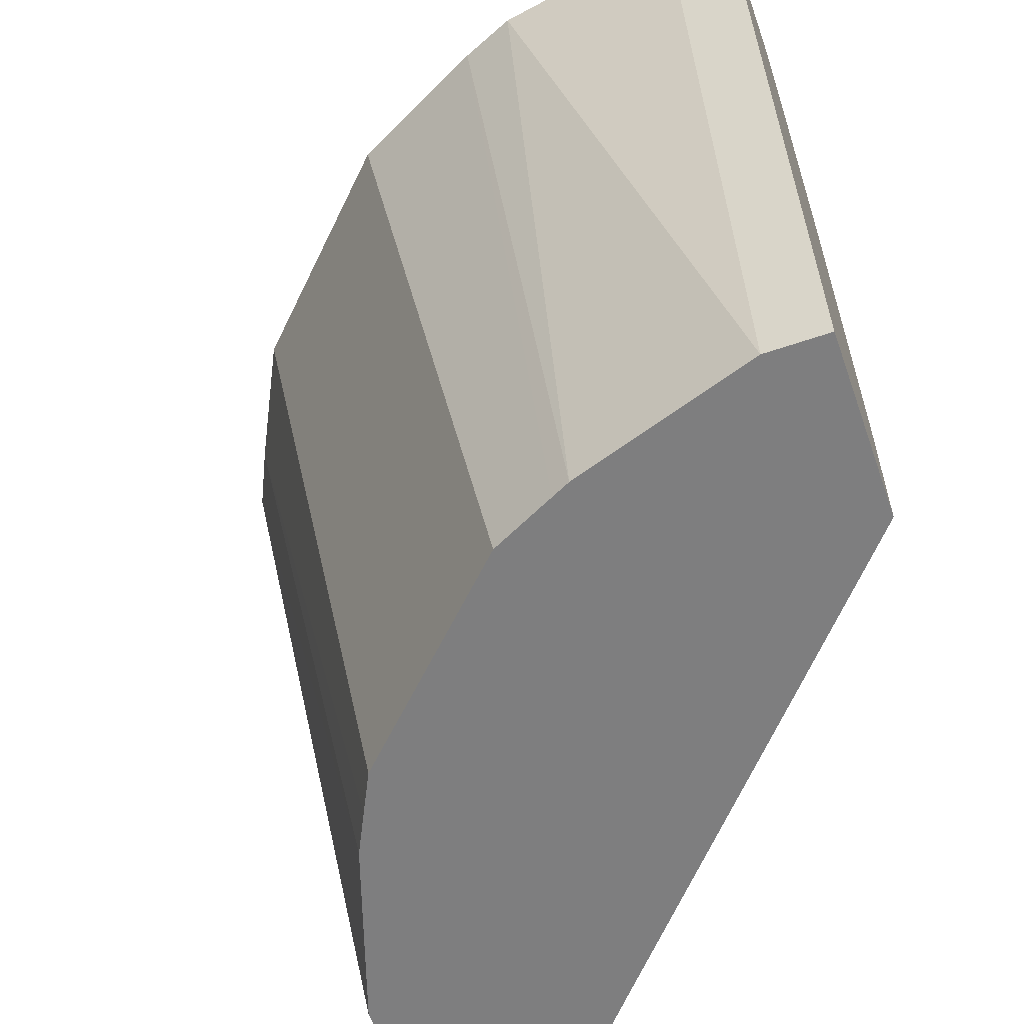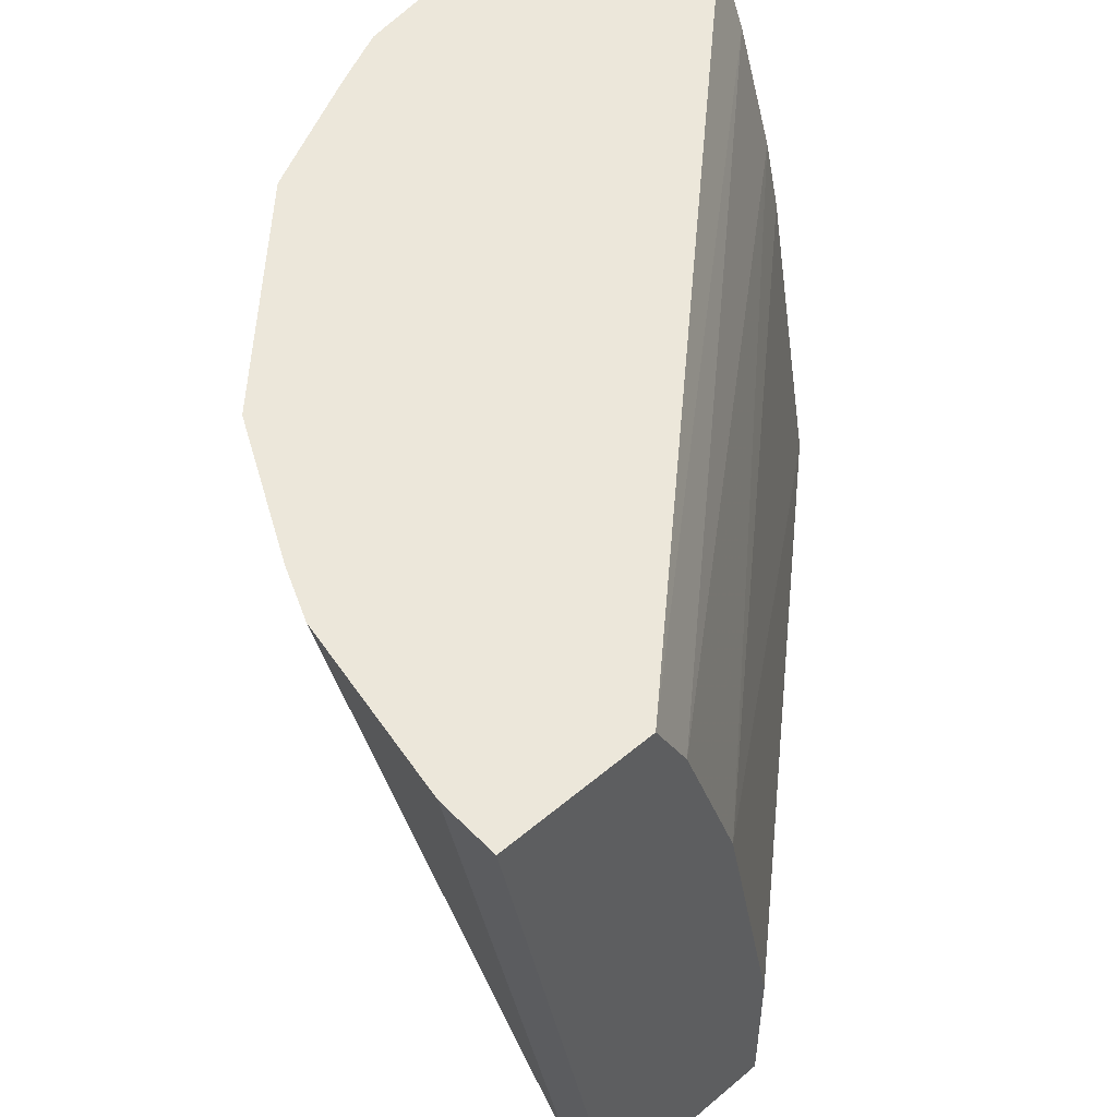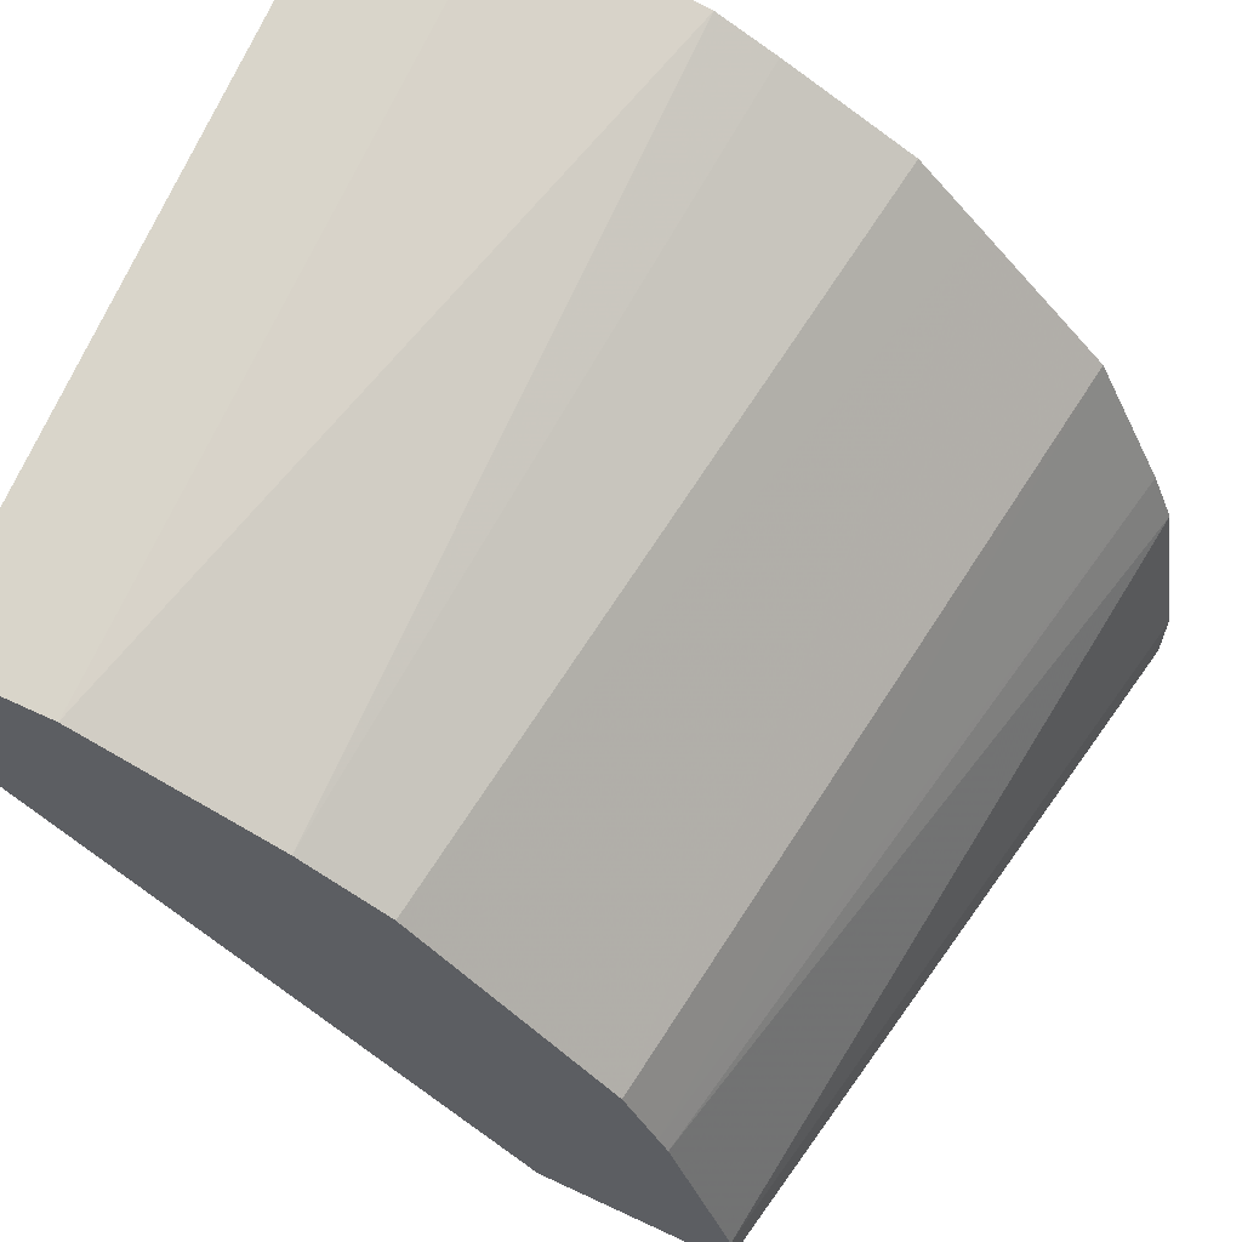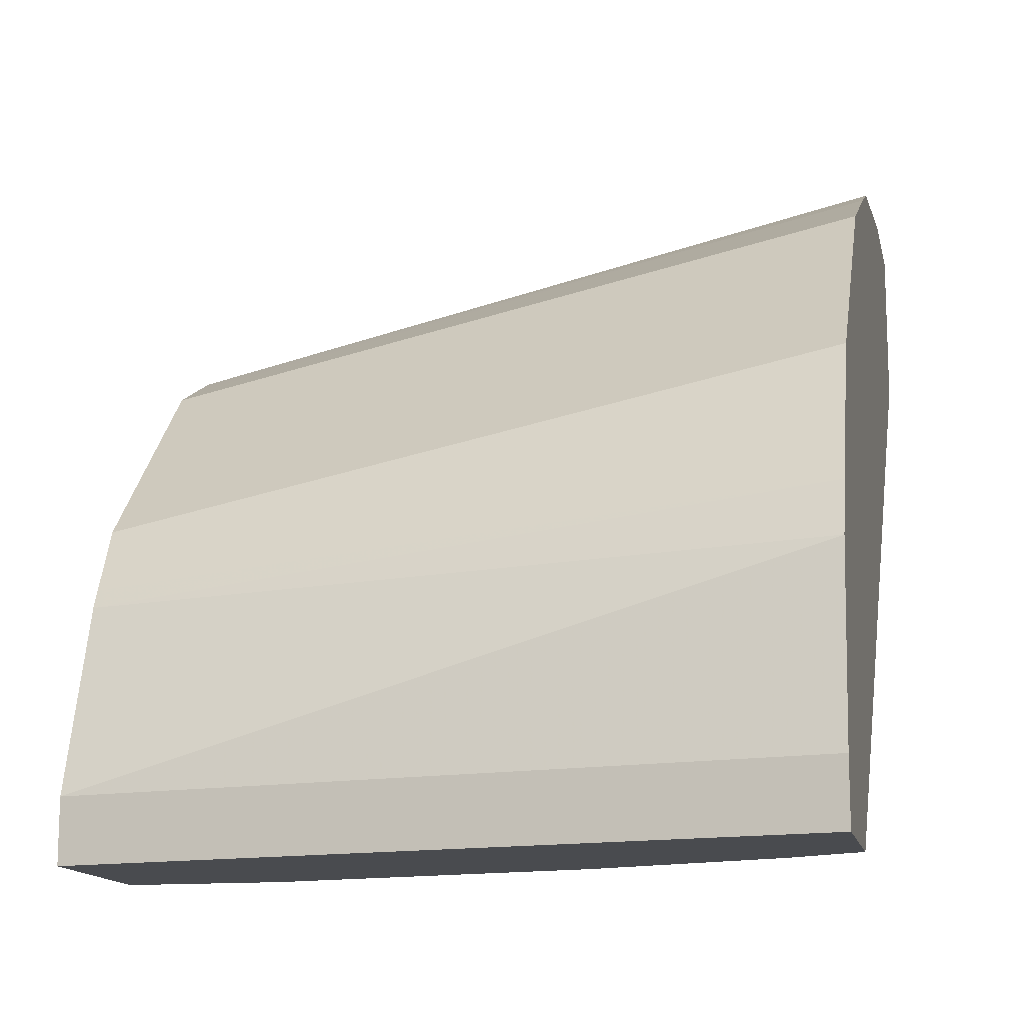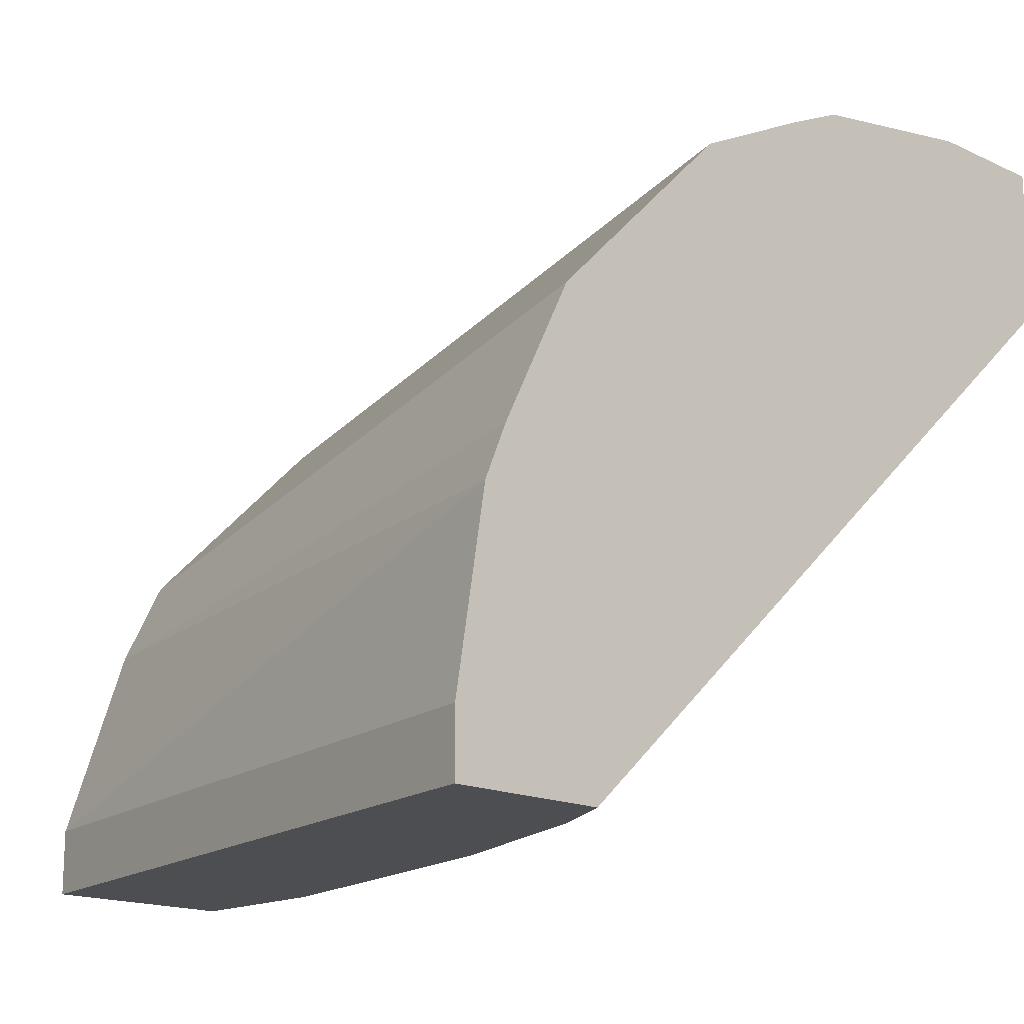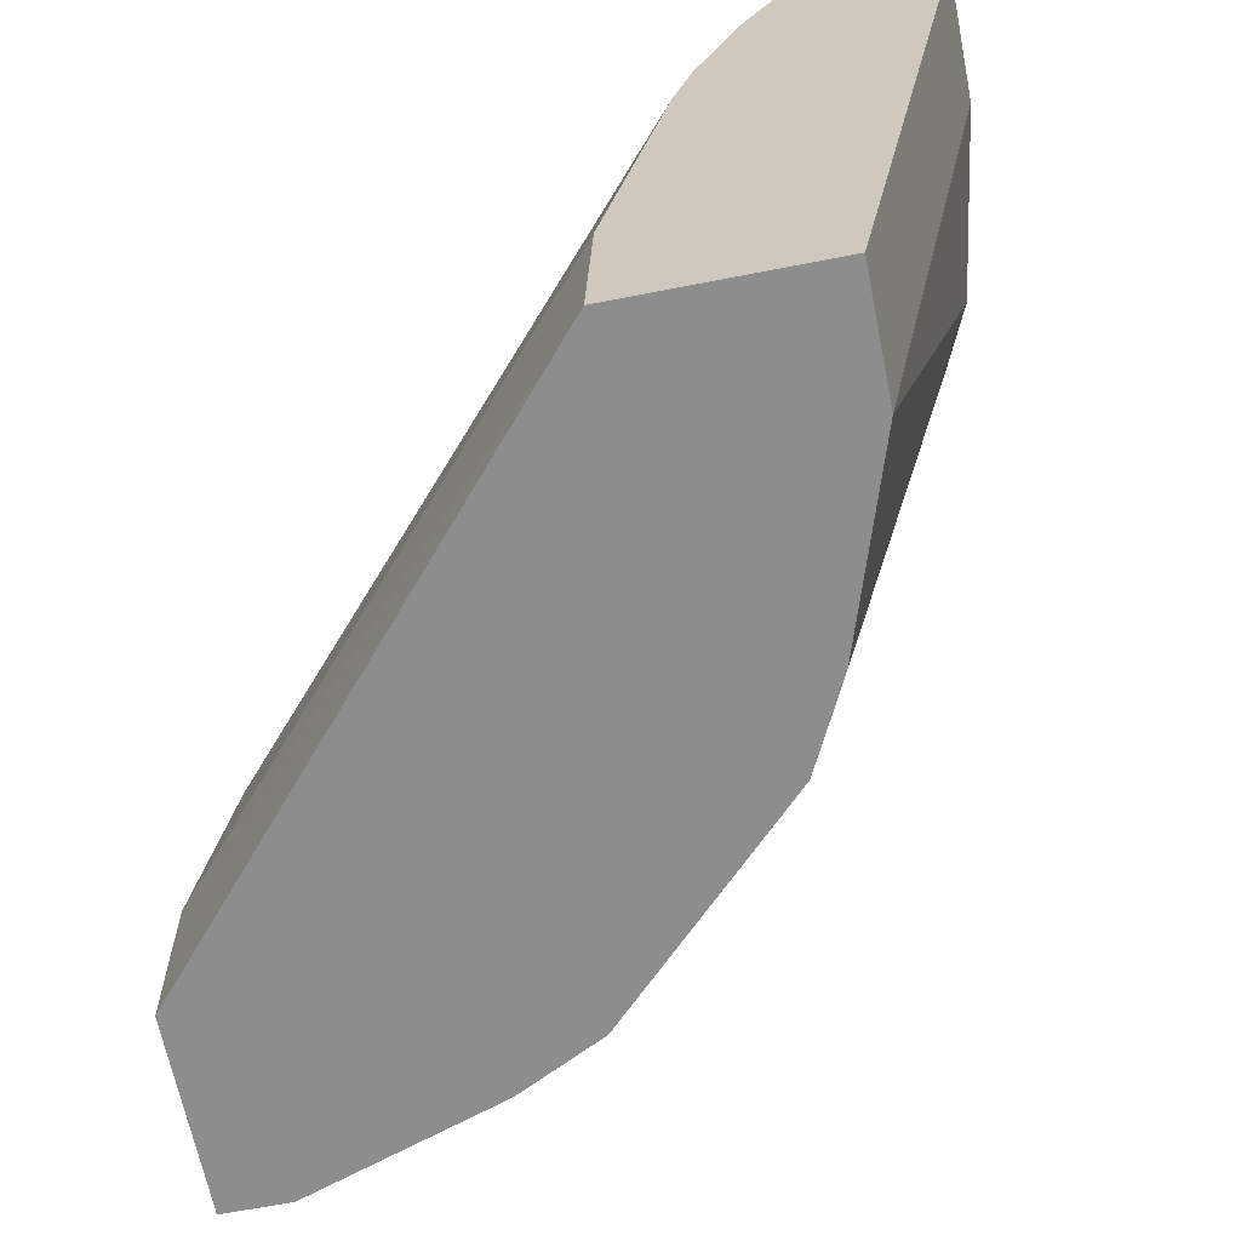
<metadata>
{"format":"obj","ext":"obj","renderer":"f3d","projection":"perspective","resolution":1024,"background":"white","views":[{"elev":-59.4,"azim":109.4,"up":"+Y"},{"elev":51.8,"azim":137.5,"up":"+Y"},{"elev":63.8,"azim":25.3,"up":"+Z"},{"elev":-13.7,"azim":101.9,"up":"+Z"},{"elev":-16.5,"azim":136.4,"up":"+Z"},{"elev":-64.6,"azim":-78.8,"up":"+Y"}]}
</metadata>
<code>
v 0.2426 0.8069 -0.0002155
v 0.2426 0.8069 0.02011
v 0.201 0.574 -0.0002155
v 0.1924 0.8069 -0.0002155
v 0.2326 0.8069 0.08042
v 0.201 0.574 0.02011
v 0.1407 0.574 -0.0002155
v 0.1876 0.7974 -0.0002155
v -0.01829 0.784 0.1809
v -0.01829 0.8069 0.1921
v 0.2253 0.8069 0.09777
v 0.1809 0.574 0.08042
v 0.1407 0.6232 -0.0002155
v -0.01829 0.574 0.1389
v 0.181 0.7842 -0.0002155
v -0.01829 0.7456 0.1667
v 0.1809 0.784 -0.0002155
v -0.01829 0.8069 0.2426
v 0.2225 0.8069 0.1033
v 0.1779 0.574 0.08643
v 0.1408 0.6235 -0.0002155
v -0.01829 0.6232 0.1407
v -0.01829 0.574 0.201
v -0.01829 0.7237 0.1608
v 0.1609 0.724 -0.0002155
v 0.02288 0.8069 0.2426
v 0.2024 0.8069 0.1435
v 0.1742 0.574 0.09383
v 0.02012 0.574 0.201
v 0.08318 0.8069 0.2326
v 0.1622 0.8069 0.1837
v 0.1675 0.574 0.1072
v 0.08042 0.574 0.1809
v 0.1019 0.8069 0.2239
v 0.1421 0.8069 0.2038
v 0.1072 0.574 0.1675
v 0.08782 0.574 0.1772
v 0.09383 0.574 0.1742
f 13 14 22
f 9 18 10
f 11 20 12
f 11 19 20
f 9 17 16
f 9 15 17
f 9 23 18
f 5 11 12
f 9 22 14
f 9 24 22
f 9 16 24
f 8 15 9
f 7 14 13
f 5 12 6
f 13 22 21
f 9 14 23
f 16 17 25
f 34 37 38
f 18 23 29
f 34 36 35
f 34 38 36
f 33 37 34
f 31 36 32
f 31 35 36
f 30 33 34
f 29 33 30
f 27 32 28
f 27 31 32
f 26 29 30
f 22 24 25
f 21 22 25
f 20 27 28
f 19 27 20
f 18 29 26
f 16 25 24
f 4 9 10
f 1 6 3
f 3 14 7
f 1 30 34
f 1 26 30
f 1 18 26
f 1 10 18
f 1 4 10
f 1 8 4
f 1 34 35
f 1 15 8
f 1 25 17
f 1 21 25
f 1 13 21
f 1 7 13
f 1 3 7
f 4 8 9
f 1 17 15
f 1 35 31
f 1 2 6
f 1 27 19
f 1 31 27
f 3 29 23
f 3 33 29
f 3 37 33
f 3 38 37
f 3 36 38
f 3 32 36
f 3 23 14
f 3 20 28
f 3 12 20
f 3 6 12
f 2 5 6
f 1 5 2
f 1 11 5
f 3 28 32
f 1 19 11

</code>
